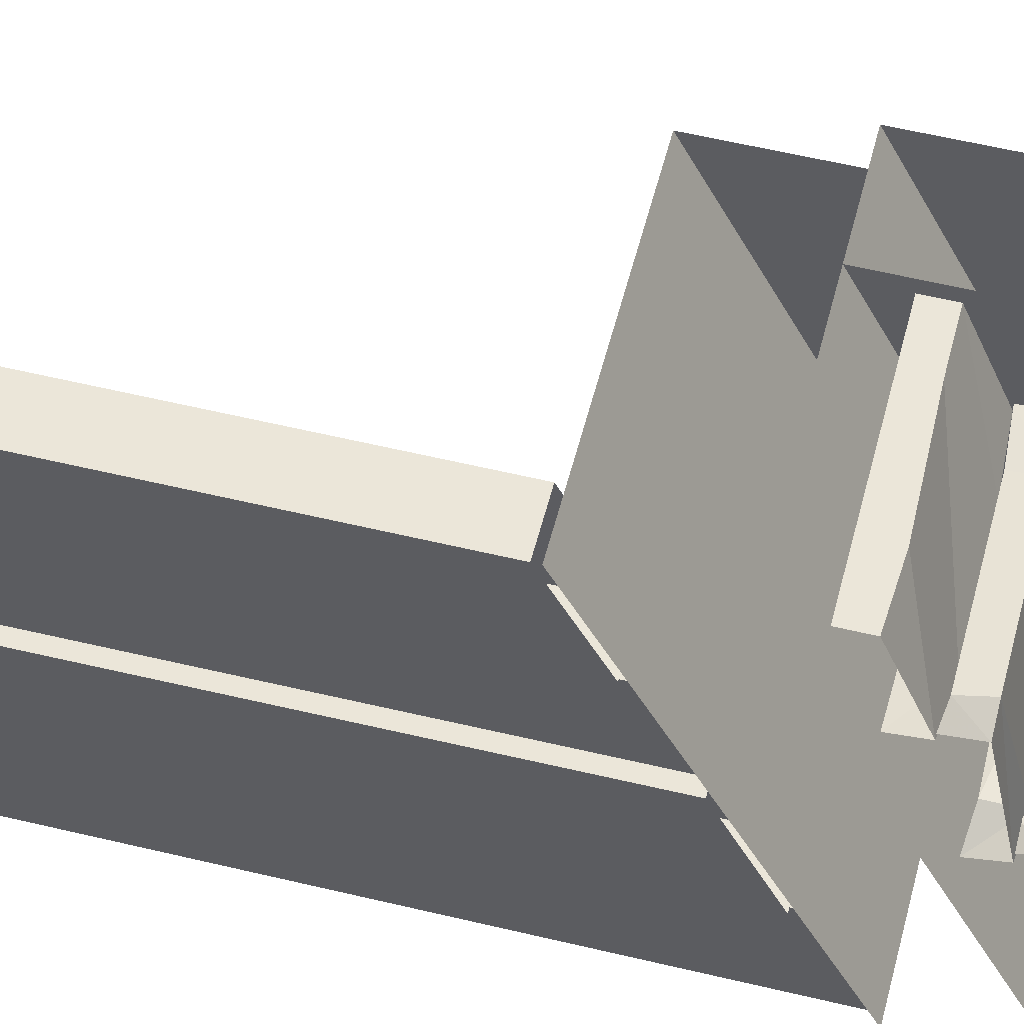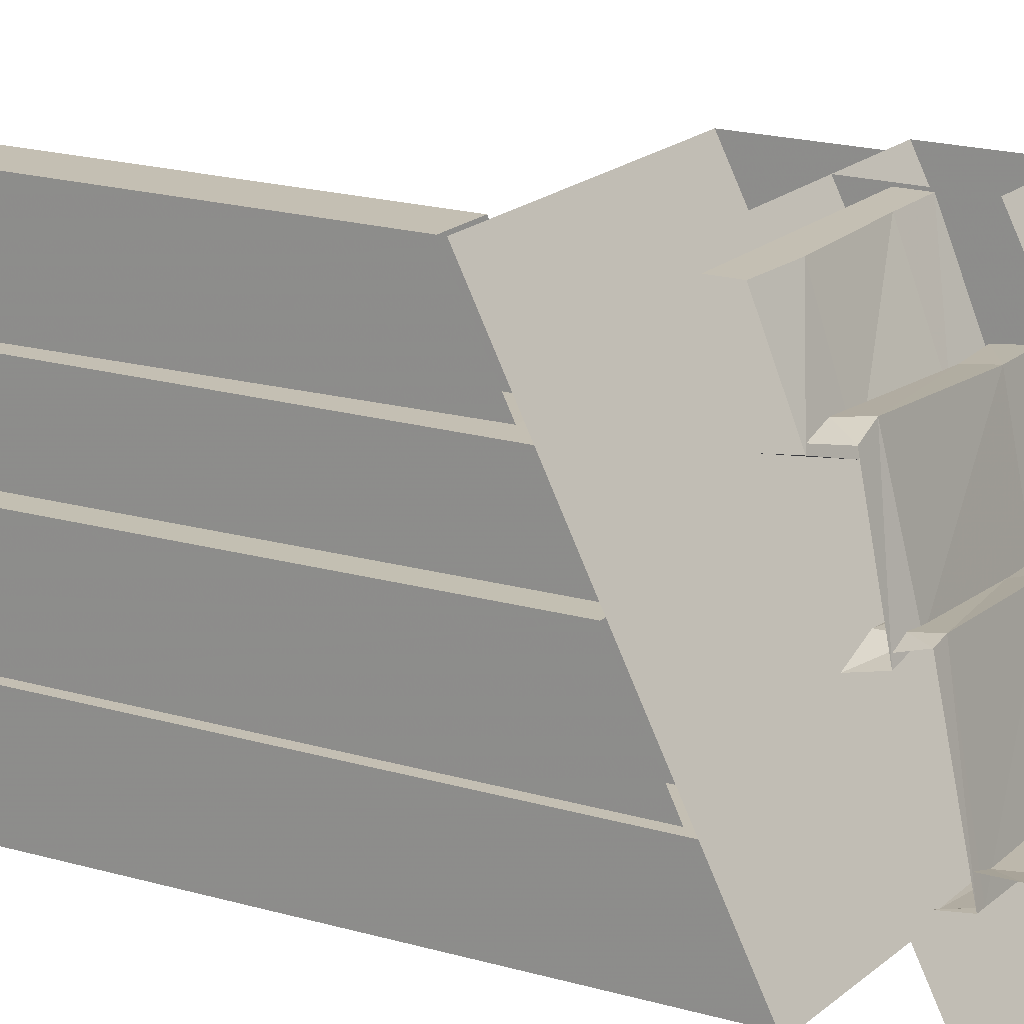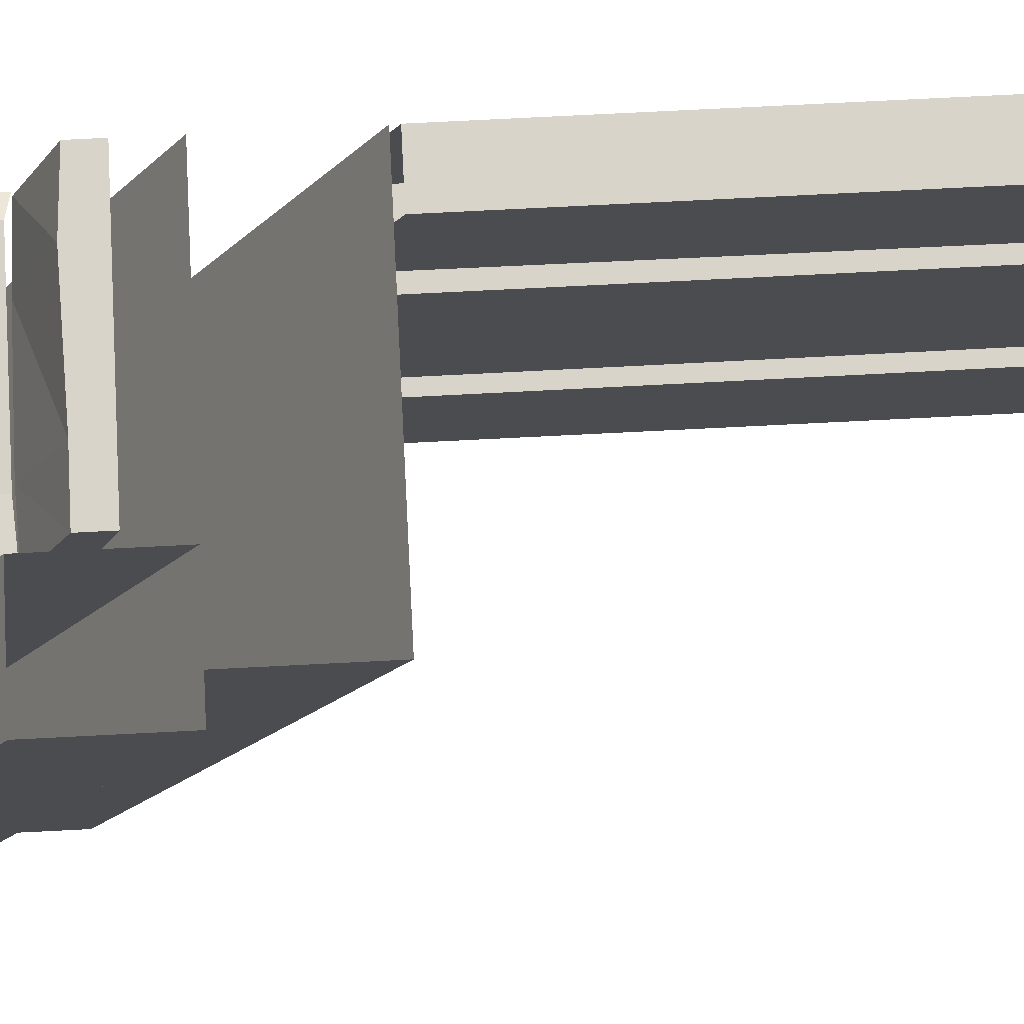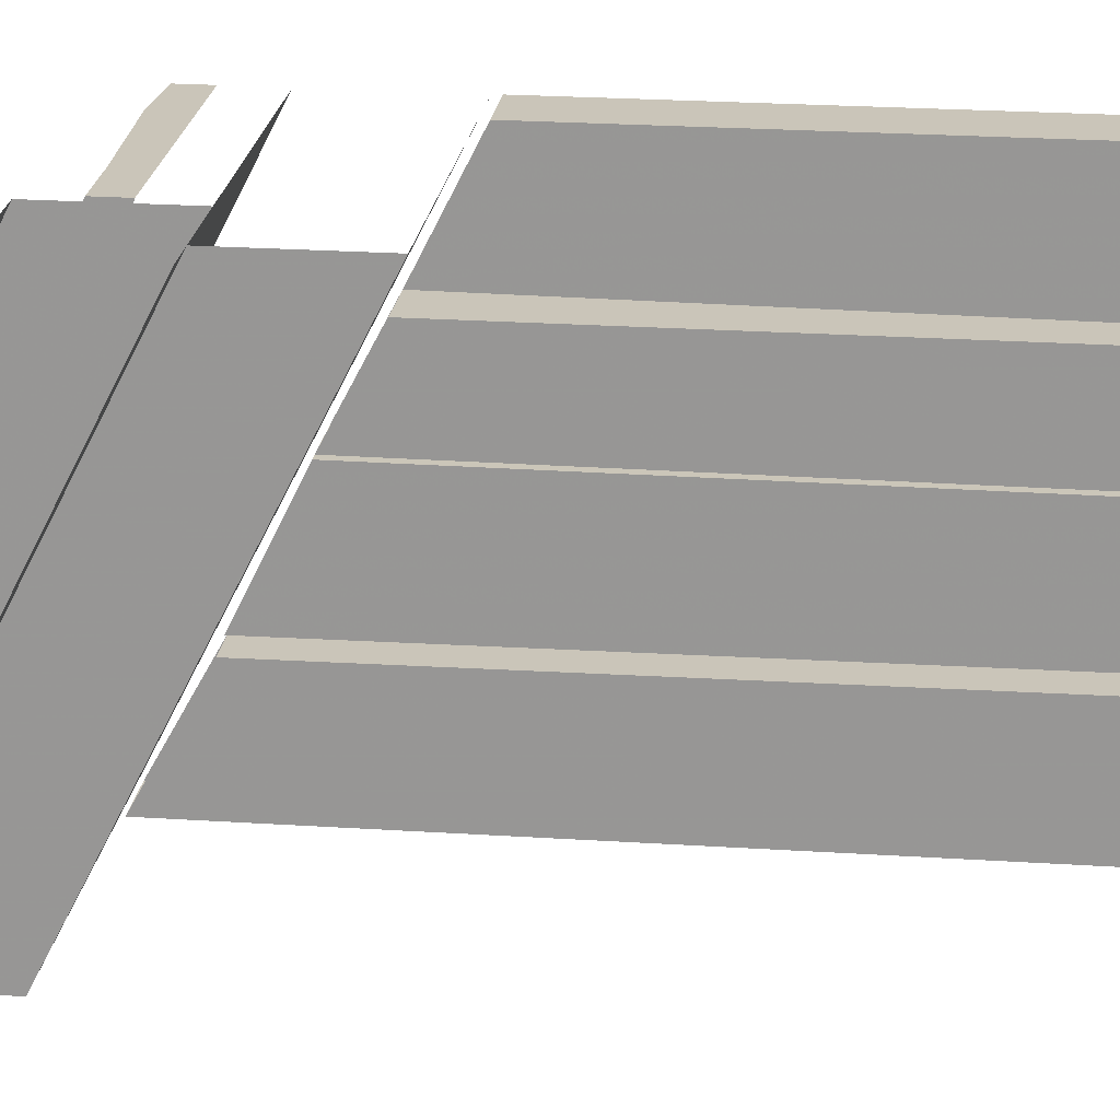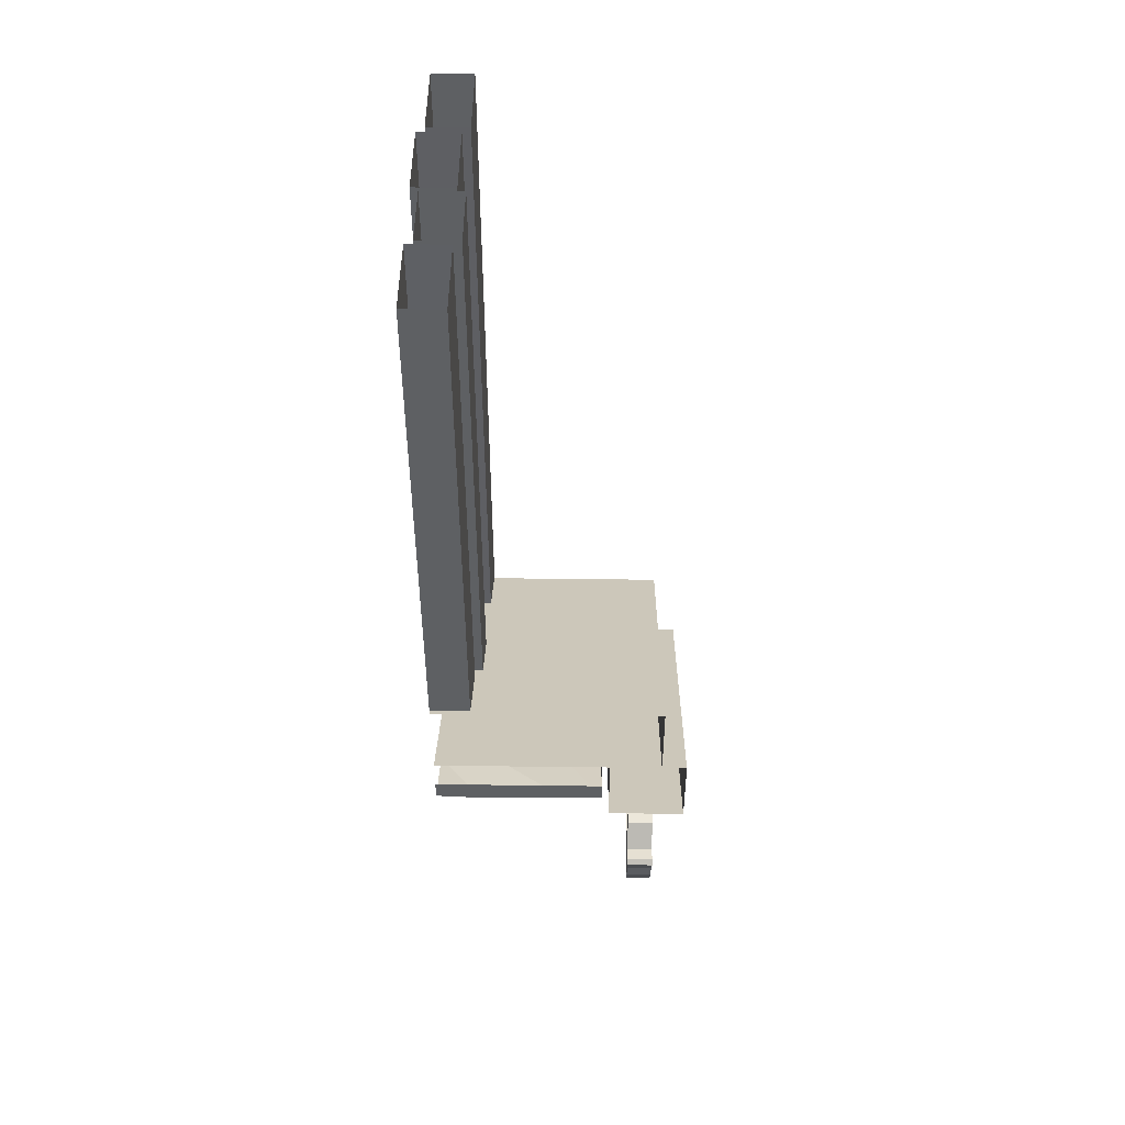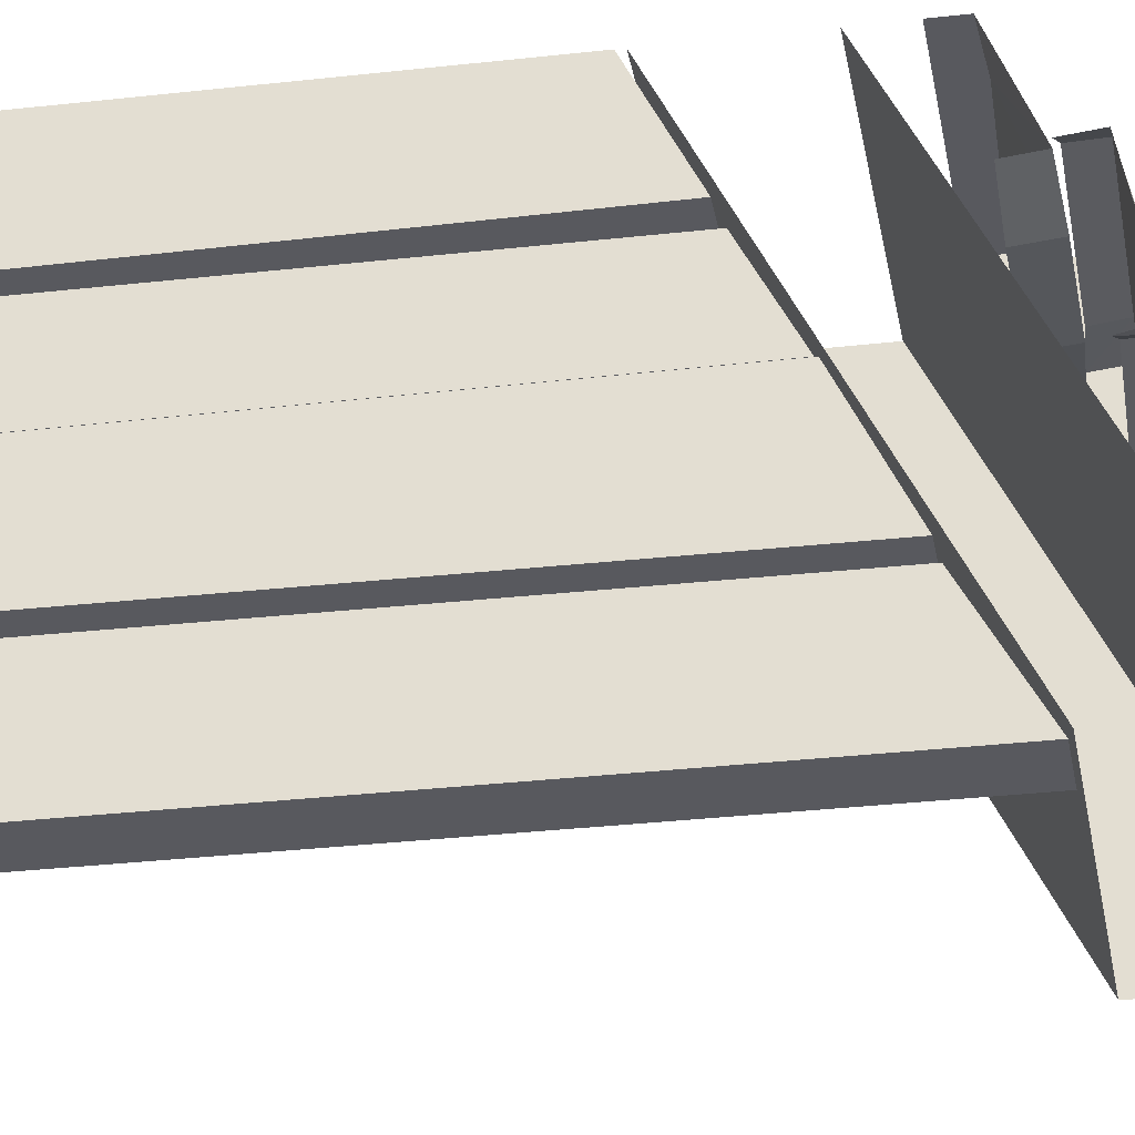
<metadata>
{"format":"obj","ext":"obj","renderer":"f3d","projection":"perspective","resolution":1024,"background":"white","views":[{"elev":55.7,"azim":-75.7,"up":"+Z"},{"elev":17.7,"azim":-59.3,"up":"+Z"},{"elev":75.0,"azim":87.1,"up":"+Z"},{"elev":20.7,"azim":97.1,"up":"+Z"},{"elev":47.9,"azim":0.8,"up":"+Y"},{"elev":-30.3,"azim":-80.5,"up":"+Z"}]}
</metadata>
<code>
o object/4224/roofedge_straight
v -64 -288 -64
v 28 -288 -64
v 28 -224 64
v -64 -224 64
v 28 -190 64
v 28 -254 -64
v -64 -254 -64
v -64 -190 64
v 38 -303 -30
v 38 -256 64
v 7 -256 64
v 7 -303 -30
v 38 -287 -62
v 38 -224 64
v 7 -287 -62
v 7 -224 64
v 28 -357 10
v 28 -344 23
v 28 -360 28
v 17 -360 28
v 17 -357 10
v 28 -344 -7
v 28 -339 4
v 28 -342 14
v 28 -336 17
v 28 -330 32
v 28 -341 35
v 28 -348 34
v 17 -348 34
v 17 -341 35
v 17 -344 23
v 17 -342 14
v 17 -339 4
v 17 -333 -3
v 17 -344 -7
v 28 -341 -13
v 28 -333 -3
v 17 -336 17
v 28 -330 10
v 28 -321 24
v 17 -321 24
v 17 -330 32
v 28 -329 38
v 28 -331 40
v 17 -331 40
v 28 -326 4
v 28 -320 9
v 17 -330 10
v 17 -326 4
v 28 -320 -1
v 28 -317 2
v 17 -317 2
v 17 -320 9
v 17 -329 38
v 28 -326 -10
v 17 -326 -10
v 17 -341 -13
v 32 -337 -25
v 32 -310 -22
v 13 -310 -22
v 13 -337 -25
v 38 -332 -39
v 38 -304 -32
v 7 -304 -32
v 7 -332 -39
v 38 -320 -64
v 38 -288 -64
v 17 -320 -1
v 7 -320 -64
v 7 -288 -64
v 28 -287 -62
v -59 -302 -63
v -5 -302 -63
v -23 -296 -27
v -57 -296 -28
v -64 -302 -63
v -64 -293 -64
v -59 -293 -64
v -5 -293 -64
v 4 -302 -63
v 4 -296 -27
v 4 -287 -27
v -23 -287 -28
v -57 -287 -29
v -64 -296 -27
v -64 -288 -34
v -61 -288 -34
v -59 -279 10
v -64 -279 9
v -59 -272 9
v -64 -272 7
v -18 -288 -34
v -21 -279 9
v -21 -272 7
v 4 -288 -34
v 4 -279 9
v 4 -272 7
v -64 -272 4
v -55 -273 7
v -57 -265 43
v -64 -265 40
v -58 -257 42
v -64 -256 39
v -10 -272 5
v -10 -265 40
v -10 -257 39
v 4 -272 4
v 4 -265 40
v 4 -256 39
v -64 -256 37
v -47 -257 32
v -46 -246 64
v -64 -245 64
v -46 -237 64
v -64 -237 64
v -13 -257 34
v -12 -245 64
v -12 -237 64
v 4 -256 37
v 4 -245 64
v 4 -237 64
v -13 -247 33
v 4 -247 36
v -47 -247 31
v -64 -247 36
v -10 -263 3
v 4 -263 2
v -55 -264 7
v -64 -263 2
v -64 -280 -35
v -61 -280 -36
v -18 -280 -35
v 4 -280 -35
v 4 -293 -64
v -64 -287 -27
v 4 -263 3
v 4 -257 39
v -45 -253 -64
v -45 16 -64
v -45 16 -32
v -45 -236 -33
v -61 16 -32
v -61 -236 -33
v -61 16 -64
v -61 -253 -64
v -48 -235 -30
v -48 16 -29
v -48 16 2
v -48 -219 3
v -64 16 2
v -64 -219 3
v -64 16 -29
v -64 -235 -30
v -45 -218 5
v -45 16 4
v -45 16 30
v -45 -205 30
v -61 16 30
v -61 -205 30
v -61 16 4
v -61 -218 5
v -48 -203 34
v -48 16 32
v -48 16 64
v -48 -188 64
v -64 16 64
v -64 -188 64
v -64 16 32
v -64 -203 34
v -64 -224 64
f 1 2 3
f 1 3 4
f 5 3 2
f 5 2 6
f 5 6 7
f 5 7 8
f 9 10 11
f 9 11 12
f 9 12 13
f 9 13 14
f 9 14 10
f 15 12 11
f 15 11 16
f 13 12 15
f 17 18 19
f 17 19 20
f 17 20 21
f 17 21 22
f 17 22 23
f 17 23 24
f 17 24 18
f 18 24 25
f 18 25 26
f 18 26 27
f 18 27 28
f 18 28 19
f 19 28 29
f 19 29 20
f 20 29 30
f 20 30 31
f 20 31 21
f 21 31 32
f 21 32 33
f 21 33 34
f 21 34 35
f 21 35 22
f 22 35 36
f 22 36 37
f 22 37 23
f 23 37 34
f 23 34 33
f 23 33 24
f 24 33 32
f 24 32 25
f 25 32 38
f 25 38 39
f 25 39 40
f 25 40 26
f 26 40 41
f 26 41 42
f 26 42 43
f 26 43 44
f 26 44 27
f 27 44 45
f 27 45 30
f 27 30 28
f 28 30 29
f 46 47 40
f 46 40 39
f 46 39 48
f 46 48 49
f 46 49 50
f 46 50 47
f 47 50 51
f 47 51 52
f 47 52 53
f 47 53 40
f 40 53 41
f 41 53 48
f 41 48 38
f 41 38 31
f 41 31 42
f 42 31 30
f 42 30 54
f 42 54 43
f 43 54 44
f 44 54 45
f 45 54 30
f 36 55 37
f 37 55 56
f 37 56 34
f 34 56 35
f 35 56 57
f 35 57 36
f 36 57 58
f 36 58 55
f 55 58 59
f 55 59 60
f 55 60 56
f 56 60 57
f 57 60 61
f 57 61 58
f 58 61 62
f 58 62 59
f 59 62 63
f 59 63 64
f 59 64 60
f 60 64 61
f 61 64 65
f 61 65 62
f 62 65 66
f 62 66 63
f 63 66 67
f 39 38 48
f 50 49 68
f 50 68 51
f 51 68 52
f 52 68 49
f 52 49 53
f 53 49 48
f 66 65 69
f 69 65 70
f 70 65 64
f 31 38 32
f 13 71 3
f 13 3 14
f 72 73 74
f 72 74 75
f 72 75 76
f 72 76 77
f 72 77 78
f 72 78 73
f 73 78 79
f 73 79 80
f 73 80 81
f 73 81 74
f 74 81 82
f 74 82 83
f 74 83 75
f 75 83 84
f 75 84 85
f 75 85 76
f 86 87 88
f 86 88 89
f 89 88 90
f 89 90 91
f 87 92 93
f 87 93 88
f 88 93 94
f 88 94 90
f 92 95 96
f 92 96 93
f 93 96 97
f 93 97 94
f 98 99 100
f 98 100 101
f 101 100 102
f 101 102 103
f 99 104 105
f 99 105 100
f 100 105 106
f 100 106 102
f 104 107 108
f 104 108 105
f 105 108 109
f 105 109 106
f 110 111 112
f 110 112 113
f 113 112 114
f 113 114 115
f 111 116 117
f 111 117 112
f 112 117 118
f 112 118 114
f 116 119 120
f 116 120 117
f 117 120 121
f 117 121 118
f 119 116 122
f 119 122 123
f 119 123 121
f 119 121 120
f 124 122 116
f 124 116 111
f 124 111 125
f 125 111 110
f 107 104 126
f 107 126 127
f 128 126 104
f 128 104 99
f 128 99 129
f 129 99 98
f 130 131 87
f 130 87 86
f 131 132 92
f 131 92 87
f 95 92 132
f 95 132 133
f 95 133 97
f 95 97 96
f 80 79 134
f 80 134 82
f 80 82 81
f 85 84 135
f 107 136 137
f 107 137 108
f 138 139 140
f 138 140 141
f 141 140 142
f 141 142 143
f 143 142 144
f 143 144 145
f 145 144 139
f 145 139 138
f 146 147 148
f 146 148 149
f 149 148 150
f 149 150 151
f 151 150 152
f 151 152 153
f 153 152 147
f 153 147 146
f 154 155 156
f 154 156 157
f 157 156 158
f 157 158 159
f 159 158 160
f 159 160 161
f 161 160 155
f 161 155 154
f 162 163 164
f 162 164 165
f 165 164 166
f 165 166 167
f 167 166 168
f 167 168 169
f 169 168 163
f 169 163 162

</code>
